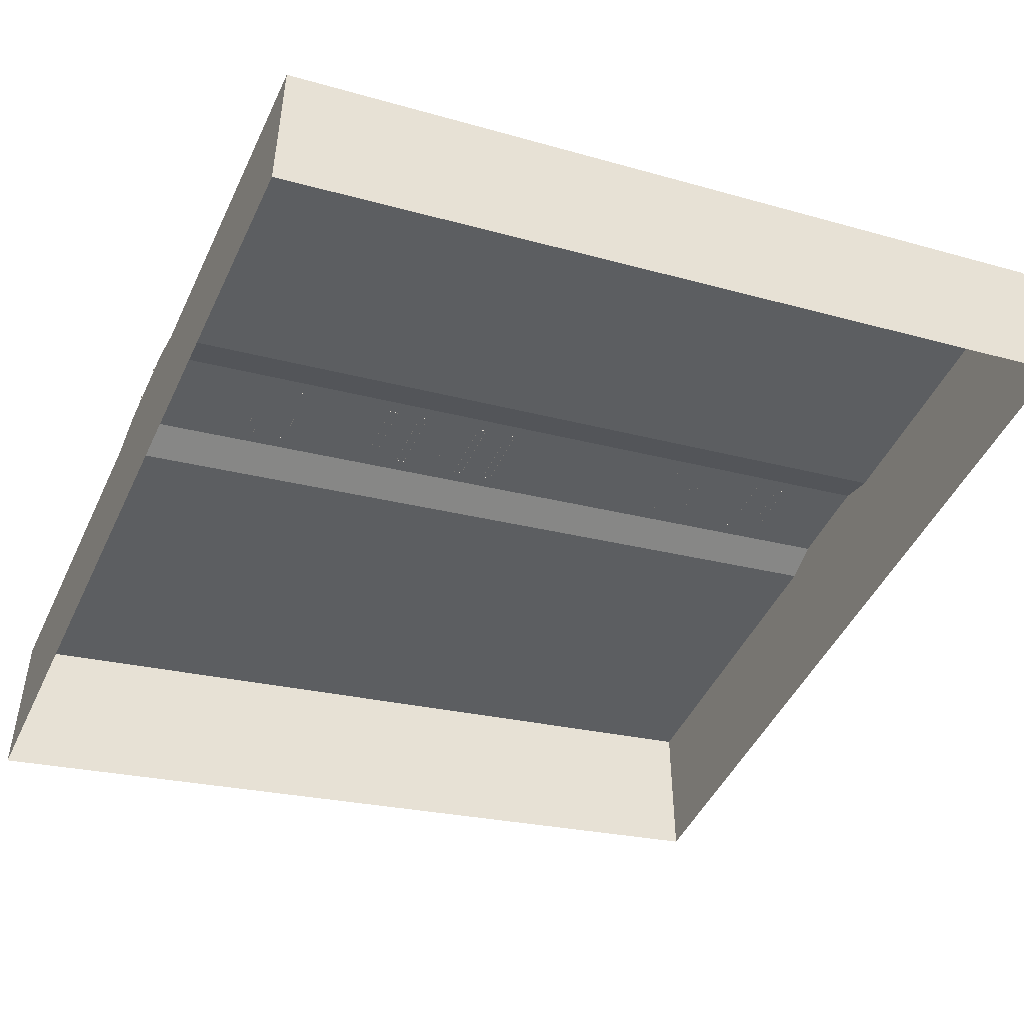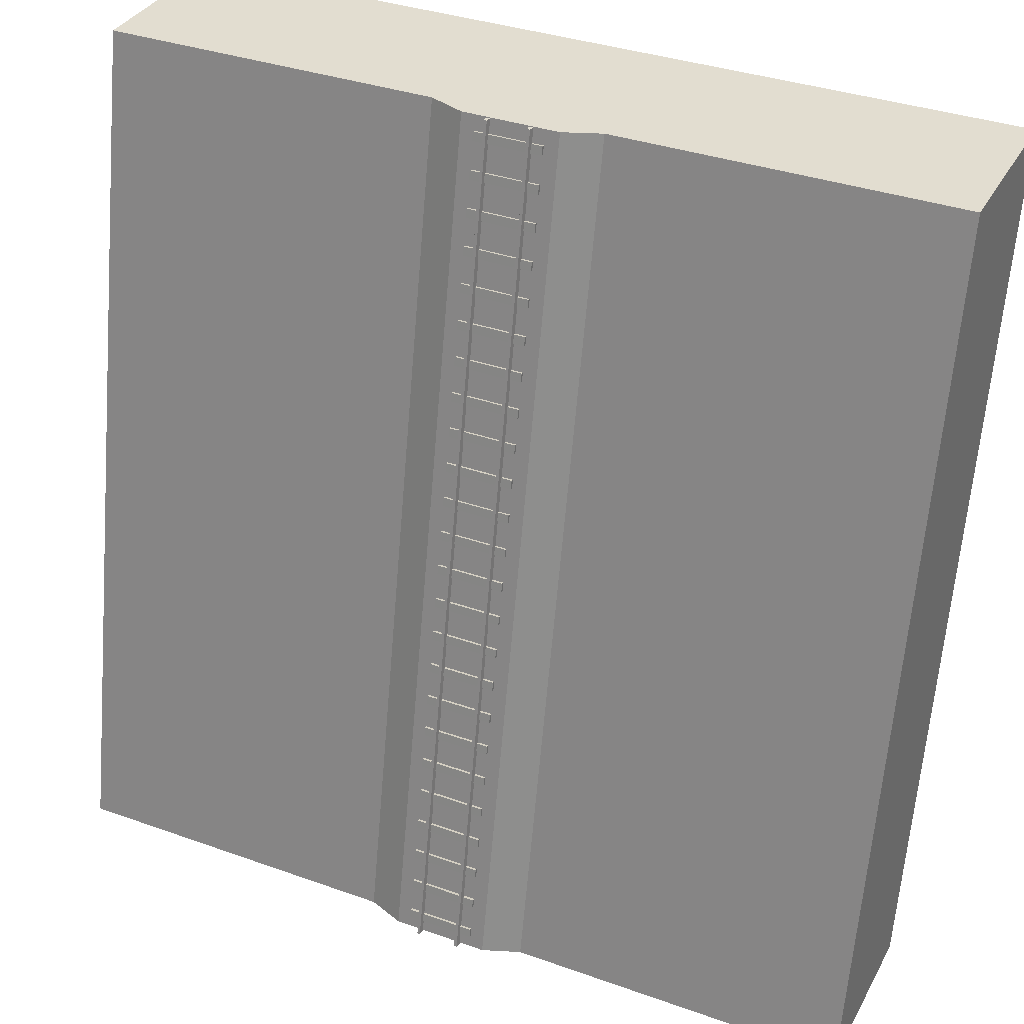
<metadata>
{"format":"obj","ext":"obj","renderer":"f3d","projection":"perspective","resolution":1024,"background":"white","views":[{"elev":-47.6,"azim":65.5,"up":"+Y"},{"elev":35.1,"azim":-154.6,"up":"+Z"}]}
</metadata>
<code>
g tile-rail-hill
v -15 -2 15
v -15 -6 15
v -15 -4.768e-07 -15
v -15 4 -15
v -5 1.431e-06 15
v -5 -2 15
v -15 -2 15
v -15 4.351e-06 15
v -3 4 -15
v -5 4 -15
v -15 4 -15
v -15 -4.768e-07 -15
v 3 4 -15
v 15 -4.768e-07 -15
v 5 4 -15
v 15 4 -15
v 3 6 -15
v -3 6 -15
v -1.711 6.5 -15
v 1.71 6.5 -15
v -5 1.431e-06 15
v -5 6 -15
v -3 6 -15
v -3 -1.49e-06 15
v -15 4.351e-06 15
v -15 -2 15
v -15 4 -15
v -15 6 -15
v -5 -2 15
v -15 -6 15
v -15 -2 15
v -3 -2 15
v 15 -6 15
v 3 -2 15
v 5 -2 15
v 15 -2 15
v 3 -1.49e-06 15
v -3 -1.49e-06 15
v -1.711 0.5 15
v 1.71 0.5 15
v 15 -2 15
v 15 4 -15
v 15 -4.768e-07 -15
v 15 -6 15
v 5 6 -15
v 3 6 -15
v 3 4 -15
v 5 4 -15
v 5 1.431e-06 15
v 15 4.351e-06 15
v 15 -2 15
v 5 -2 15
v 5 1.431e-06 15
v 3 -1.49e-06 15
v 3 6 -15
v 5 6 -15
v 15 4.351e-06 15
v 15 6 -15
v 15 4 -15
v 15 -2 15
v 0.7985 6.746 -15
v 0.8236 6.556 -15
v 0.8236 0.5564 15
v 0.7985 0.7458 15
v 0.6981 0.7458 15
v 0.673 0.5564 15
v 0.673 6.556 -15
v 0.6981 6.746 -15
v -0.8236 6.556 -15
v -0.7985 6.746 -15
v -0.7985 0.7458 15
v -0.8236 0.5564 15
v 0.6981 6.746 -15
v 0.7985 6.746 -15
v 0.7985 0.7458 15
v 0.6981 0.7458 15
v -0.6981 0.7458 15
v -0.6981 6.746 -15
v -0.673 6.556 -15
v -0.673 0.5564 15
v -1.211 4.947 -6.732
v 1.21 4.947 -6.732
v 1.21 4.849 -6.751
v -1.211 4.849 -6.751
v 1.21 4.909 -7.058
v 1.21 5.007 -7.039
v -1.211 5.007 -7.039
v -1.211 4.909 -7.058
v -1.211 5.007 -7.039
v 1.21 5.007 -7.039
v 1.21 4.947 -6.732
v -1.211 4.947 -6.732
v -1.211 5.007 -7.039
v -1.211 4.947 -6.732
v -1.211 4.849 -6.751
v -1.211 4.909 -7.058
v 1.21 5.007 -7.039
v 1.21 4.909 -7.058
v 1.21 4.849 -6.751
v 1.21 4.947 -6.732
v -1.211 5.26 -8.302
v 1.21 5.26 -8.302
v 1.21 5.2 -7.995
v -1.211 5.2 -7.995
v 1.21 5.161 -8.321
v 1.21 5.26 -8.302
v -1.211 5.26 -8.302
v -1.211 5.161 -8.321
v -1.211 5.2 -7.995
v 1.21 5.2 -7.995
v 1.21 5.102 -8.014
v -1.211 5.102 -8.014
v 1.21 5.26 -8.302
v 1.21 5.161 -8.321
v 1.21 5.102 -8.014
v 1.21 5.2 -7.995
v -1.211 5.26 -8.302
v -1.211 5.2 -7.995
v -1.211 5.102 -8.014
v -1.211 5.161 -8.321
v -1.211 5.512 -9.551
v 1.21 5.512 -9.551
v 1.21 5.452 -9.244
v -1.211 5.452 -9.244
v 1.21 5.414 -9.57
v 1.21 5.512 -9.551
v -1.211 5.512 -9.551
v -1.211 5.414 -9.57
v -1.211 5.452 -9.244
v 1.21 5.452 -9.244
v 1.21 5.354 -9.263
v -1.211 5.354 -9.263
v 1.21 5.512 -9.551
v 1.21 5.414 -9.57
v 1.21 5.354 -9.263
v 1.21 5.452 -9.244
v -1.211 5.512 -9.551
v -1.211 5.452 -9.244
v -1.211 5.354 -9.263
v -1.211 5.414 -9.57
v -1.211 5.759 -10.8
v 1.21 5.759 -10.8
v 1.21 5.699 -10.49
v -1.211 5.699 -10.49
v 1.21 5.661 -10.82
v 1.21 5.759 -10.8
v -1.211 5.759 -10.8
v -1.211 5.661 -10.82
v -1.211 5.699 -10.49
v 1.21 5.699 -10.49
v 1.21 5.601 -10.51
v -1.211 5.601 -10.51
v 1.21 5.759 -10.8
v 1.21 5.661 -10.82
v 1.21 5.601 -10.51
v 1.21 5.699 -10.49
v -1.211 5.759 -10.8
v -1.211 5.699 -10.49
v -1.211 5.601 -10.51
v -1.211 5.661 -10.82
v -1.211 6.006 -12.05
v 1.21 6.006 -12.05
v 1.21 5.946 -11.74
v -1.211 5.946 -11.74
v 1.21 5.907 -12.07
v 1.21 6.006 -12.05
v -1.211 6.006 -12.05
v -1.211 5.907 -12.07
v -1.211 5.946 -11.74
v 1.21 5.946 -11.74
v 1.21 5.848 -11.76
v -1.211 5.848 -11.76
v 1.21 6.006 -12.05
v 1.21 5.907 -12.07
v 1.21 5.848 -11.76
v 1.21 5.946 -11.74
v -1.211 6.006 -12.05
v -1.211 5.946 -11.74
v -1.211 5.848 -11.76
v -1.211 5.907 -12.07
v -1.211 6.262 -13.3
v 1.21 6.262 -13.3
v 1.21 6.202 -12.99
v -1.211 6.202 -12.99
v 1.21 6.164 -13.32
v 1.21 6.262 -13.3
v -1.211 6.262 -13.3
v -1.211 6.164 -13.32
v -1.211 6.202 -12.99
v 1.21 6.202 -12.99
v 1.21 6.104 -13.01
v -1.211 6.104 -13.01
v 1.21 6.262 -13.3
v 1.21 6.164 -13.32
v 1.21 6.104 -13.01
v 1.21 6.202 -12.99
v -1.211 6.262 -13.3
v -1.211 6.202 -12.99
v -1.211 6.104 -13.01
v -1.211 6.164 -13.32
v -1.211 6.511 -14.55
v 1.21 6.511 -14.55
v 1.21 6.452 -14.24
v -1.211 6.452 -14.24
v 1.21 6.413 -14.57
v 1.21 6.511 -14.55
v -1.211 6.511 -14.55
v -1.211 6.413 -14.57
v -1.211 6.452 -14.24
v 1.21 6.452 -14.24
v 1.21 6.353 -14.26
v -1.211 6.353 -14.26
v 1.21 6.511 -14.55
v 1.21 6.413 -14.57
v 1.21 6.353 -14.26
v 1.21 6.452 -14.24
v -1.211 6.511 -14.55
v -1.211 6.452 -14.24
v -1.211 6.353 -14.26
v -1.211 6.413 -14.57
v -3 6 -15
v -1.711 6.5 -15
v -1.711 0.5 15
v -3 -1.49e-06 15
v -1.711 6.5 -15
v 1.71 6.5 -15
v 1.71 0.5 15
v -1.711 0.5 15
v 0.6981 6.746 -15
v 0.673 6.556 -15
v 0.8236 6.556 -15
v 0.7985 6.746 -15
v -0.6981 6.746 -15
v -0.7985 6.746 -15
v -0.8236 6.556 -15
v -0.673 6.556 -15
v 1.21 4.012 -2.042
v 1.21 3.914 -2.061
v 1.21 3.854 -1.755
v 1.21 3.952 -1.736
v 1.21 3.914 -2.061
v 1.21 4.012 -2.042
v -1.211 4.012 -2.042
v -1.211 3.914 -2.061
v -1.211 4.012 -2.042
v -1.211 3.952 -1.736
v -1.211 3.854 -1.755
v -1.211 3.914 -2.061
v -1.211 3.952 -1.736
v 1.21 3.952 -1.736
v 1.21 3.854 -1.755
v -1.211 3.854 -1.755
v -1.211 4.012 -2.042
v 1.21 4.012 -2.042
v 1.21 3.952 -1.736
v -1.211 3.952 -1.736
v 1.21 3.761 -0.793
v 1.21 3.663 -0.8121
v 1.21 3.603 -0.5056
v 1.21 3.702 -0.4865
v 1.21 3.663 -0.8121
v 1.21 3.761 -0.793
v -1.211 3.761 -0.793
v -1.211 3.663 -0.8121
v -1.211 3.761 -0.793
v -1.211 3.702 -0.4865
v -1.211 3.603 -0.5056
v -1.211 3.663 -0.8121
v -1.211 3.702 -0.4865
v 1.21 3.702 -0.4865
v 1.21 3.603 -0.5056
v -1.211 3.603 -0.5056
v -1.211 3.761 -0.793
v 1.21 3.761 -0.793
v 1.21 3.702 -0.4865
v -1.211 3.702 -0.4865
v 1.21 3.5 0.4561
v 1.21 3.402 0.437
v 1.21 3.342 0.7436
v 1.21 3.44 0.7627
v 1.21 3.402 0.437
v 1.21 3.5 0.4561
v -1.211 3.5 0.4561
v -1.211 3.402 0.437
v -1.211 3.5 0.4561
v -1.211 3.44 0.7627
v -1.211 3.342 0.7436
v -1.211 3.402 0.437
v -1.211 3.44 0.7627
v 1.21 3.44 0.7627
v 1.21 3.342 0.7436
v -1.211 3.342 0.7436
v -1.211 3.5 0.4561
v 1.21 3.5 0.4561
v 1.21 3.44 0.7627
v -1.211 3.44 0.7627
v 1.21 3.247 1.705
v 1.21 3.149 1.686
v 1.21 3.089 1.993
v 1.21 3.188 2.012
v 1.21 3.149 1.686
v 1.21 3.247 1.705
v -1.211 3.247 1.705
v -1.211 3.149 1.686
v -1.211 3.247 1.705
v -1.211 3.188 2.012
v -1.211 3.089 1.993
v -1.211 3.149 1.686
v -1.211 3.188 2.012
v 1.21 3.188 2.012
v 1.21 3.089 1.993
v -1.211 3.089 1.993
v -1.211 3.247 1.705
v 1.21 3.247 1.705
v 1.21 3.188 2.012
v -1.211 3.188 2.012
v 1.21 3.01 2.954
v 1.21 2.911 2.935
v 1.21 2.852 3.242
v 1.21 2.95 3.261
v 1.21 2.911 2.935
v 1.21 3.01 2.954
v -1.211 3.01 2.954
v -1.211 2.911 2.935
v -1.211 3.01 2.954
v -1.211 2.95 3.261
v -1.211 2.852 3.242
v -1.211 2.911 2.935
v -1.211 2.95 3.261
v 1.21 2.95 3.261
v 1.21 2.852 3.242
v -1.211 2.852 3.242
v -1.211 3.01 2.954
v 1.21 3.01 2.954
v 1.21 2.95 3.261
v -1.211 2.95 3.261
v 1.21 2.749 4.204
v 1.21 2.651 4.184
v 1.21 2.592 4.491
v 1.21 2.69 4.51
v 1.21 2.651 4.184
v 1.21 2.749 4.204
v -1.211 2.749 4.204
v -1.211 2.651 4.184
v -1.211 2.749 4.204
v -1.211 2.69 4.51
v -1.211 2.592 4.491
v -1.211 2.651 4.184
v -1.211 2.69 4.51
v 1.21 2.69 4.51
v 1.21 2.592 4.491
v -1.211 2.592 4.491
v -1.211 2.749 4.204
v 1.21 2.749 4.204
v 1.21 2.69 4.51
v -1.211 2.69 4.51
v 1.21 2.505 5.453
v 1.21 2.407 5.434
v 1.21 2.347 5.74
v 1.21 2.445 5.759
v -1.211 2.505 5.453
v -1.211 2.445 5.759
v -1.211 2.347 5.74
v -1.211 2.407 5.434
v -1.211 2.445 5.759
v 1.21 2.445 5.759
v 1.21 2.347 5.74
v -1.211 2.347 5.74
v -1.211 2.505 5.453
v 1.21 2.505 5.453
v 1.21 2.445 5.759
v -1.211 2.445 5.759
v -1.211 0.7647 14.2
v 1.21 0.7647 14.2
v 1.21 0.7051 14.5
v -1.211 0.7051 14.5
v 1.21 0.6665 14.18
v 1.21 0.7647 14.2
v -1.211 0.7647 14.2
v -1.211 0.6665 14.18
v -1.211 0.7051 14.5
v 1.21 0.7051 14.5
v 1.21 0.607 14.48
v -1.211 0.607 14.48
v 1.21 0.7647 14.2
v 1.21 0.6665 14.18
v 1.21 0.607 14.48
v 1.21 0.7051 14.5
v -1.211 0.7647 14.2
v -1.211 0.7051 14.5
v -1.211 0.607 14.48
v -1.211 0.6665 14.18
v -1.211 1.015 12.95
v 1.21 1.015 12.95
v 1.21 0.9557 13.25
v -1.211 0.9557 13.25
v 1.21 0.9172 12.93
v 1.21 1.015 12.95
v -1.211 1.015 12.95
v -1.211 0.9172 12.93
v -1.211 0.9557 13.25
v 1.21 0.9557 13.25
v 1.21 0.8576 13.23
v -1.211 0.8576 13.23
v 1.21 1.015 12.95
v 1.21 0.9172 12.93
v 1.21 0.8576 13.23
v 1.21 0.9557 13.25
v -1.211 1.015 12.95
v -1.211 0.9557 13.25
v -1.211 0.8576 13.23
v -1.211 0.9172 12.93
v -1.211 1.26 11.7
v 1.21 1.26 11.7
v 1.21 1.2 12
v -1.211 1.2 12
v 1.21 1.162 11.68
v 1.21 1.26 11.7
v -1.211 1.26 11.7
v -1.211 1.162 11.68
v -1.211 1.2 12
v 1.21 1.2 12
v 1.21 1.102 11.99
v -1.211 1.102 11.99
v 1.21 1.26 11.7
v 1.21 1.162 11.68
v 1.21 1.102 11.99
v 1.21 1.2 12
v -1.211 1.26 11.7
v -1.211 1.2 12
v -1.211 1.102 11.99
v -1.211 1.162 11.68
v -1.211 1.508 10.45
v 1.21 1.508 10.45
v 1.21 1.449 10.76
v -1.211 1.449 10.76
v 1.21 1.41 10.43
v 1.21 1.508 10.45
v -1.211 1.508 10.45
v -1.211 1.41 10.43
v -1.211 1.449 10.76
v 1.21 1.449 10.76
v 1.21 1.35 10.74
v -1.211 1.35 10.74
v 1.21 1.508 10.45
v 1.21 1.41 10.43
v 1.21 1.35 10.74
v 1.21 1.449 10.76
v -1.211 1.508 10.45
v -1.211 1.449 10.76
v -1.211 1.35 10.74
v -1.211 1.41 10.43
v -1.211 1.758 9.2
v 1.21 1.758 9.2
v 1.21 1.698 9.507
v -1.211 1.698 9.507
v 1.21 1.66 9.181
v 1.21 1.758 9.2
v -1.211 1.758 9.2
v -1.211 1.66 9.181
v -1.211 1.698 9.507
v 1.21 1.698 9.507
v 1.21 1.6 9.488
v -1.211 1.6 9.488
v 1.21 1.758 9.2
v 1.21 1.66 9.181
v 1.21 1.6 9.488
v 1.21 1.698 9.507
v -1.211 1.758 9.2
v -1.211 1.698 9.507
v -1.211 1.6 9.488
v -1.211 1.66 9.181
v -1.211 2.01 7.951
v 1.21 2.01 7.951
v 1.21 1.951 8.258
v -1.211 1.951 8.258
v 1.21 1.912 7.932
v 1.21 2.01 7.951
v -1.211 2.01 7.951
v -1.211 1.912 7.932
v -1.211 1.951 8.258
v 1.21 1.951 8.258
v 1.21 1.853 8.238
v -1.211 1.853 8.238
v 1.21 2.01 7.951
v 1.21 1.912 7.932
v 1.21 1.853 8.238
v 1.21 1.951 8.258
v -1.211 2.01 7.951
v -1.211 1.951 8.258
v -1.211 1.853 8.238
v -1.211 1.912 7.932
v -1.211 2.257 6.702
v 1.21 2.257 6.702
v 1.21 2.198 7.008
v -1.211 2.198 7.008
v 1.21 2.159 6.683
v 1.21 2.257 6.702
v -1.211 2.257 6.702
v -1.211 2.159 6.683
v -1.211 2.198 7.008
v 1.21 2.198 7.008
v 1.21 2.1 6.989
v -1.211 2.1 6.989
v 1.21 2.257 6.702
v 1.21 2.159 6.683
v 1.21 2.1 6.989
v 1.21 2.198 7.008
v -1.211 2.257 6.702
v -1.211 2.198 7.008
v -1.211 2.1 6.989
v -1.211 2.159 6.683
v 1.21 2.407 5.434
v 1.21 2.505 5.453
v -1.211 2.505 5.453
v -1.211 2.407 5.434
v -0.6981 0.7458 15
v -0.673 0.5564 15
v -0.8236 0.5564 15
v -0.7985 0.7458 15
v 0.6981 0.7458 15
v 0.7985 0.7458 15
v 0.8236 0.5564 15
v 0.673 0.5564 15
v -0.7985 6.746 -15
v -0.6981 6.746 -15
v -0.6981 0.7458 15
v -0.7985 0.7458 15
v 1.71 6.5 -15
v 3 6 -15
v 3 -1.49e-06 15
v 1.71 0.5 15
v -5 4 -15
v -3 4 -15
v -3 6 -15
v -5 6 -15
v 1.21 4.762 -5.79
v 1.21 4.664 -5.809
v 1.21 4.604 -5.502
v 1.21 4.702 -5.483
v 1.21 4.664 -5.809
v 1.21 4.762 -5.79
v -1.211 4.762 -5.79
v -1.211 4.664 -5.809
v -1.211 4.762 -5.79
v -1.211 4.702 -5.483
v -1.211 4.604 -5.502
v -1.211 4.664 -5.809
v -1.211 4.702 -5.483
v 1.21 4.702 -5.483
v 1.21 4.604 -5.502
v -1.211 4.604 -5.502
v -1.211 4.762 -5.79
v 1.21 4.762 -5.79
v 1.21 4.702 -5.483
v -1.211 4.702 -5.483
v 1.21 4.512 -4.54
v 1.21 4.414 -4.56
v 1.21 4.354 -4.253
v 1.21 4.452 -4.234
v 1.21 4.414 -4.56
v 1.21 4.512 -4.54
v -1.211 4.512 -4.54
v -1.211 4.414 -4.56
v -1.211 4.512 -4.54
v -1.211 4.452 -4.234
v -1.211 4.354 -4.253
v -1.211 4.414 -4.56
v -1.211 4.452 -4.234
v 1.21 4.452 -4.234
v 1.21 4.354 -4.253
v -1.211 4.354 -4.253
v -1.211 4.512 -4.54
v 1.21 4.512 -4.54
v 1.21 4.452 -4.234
v -1.211 4.452 -4.234
v 1.21 4.259 -3.291
v 1.21 4.161 -3.31
v 1.21 4.101 -3.004
v 1.21 4.199 -2.985
v 1.21 4.161 -3.31
v 1.21 4.259 -3.291
v -1.211 4.259 -3.291
v -1.211 4.161 -3.31
v -1.211 4.259 -3.291
v -1.211 4.199 -2.985
v -1.211 4.101 -3.004
v -1.211 4.161 -3.31
v -1.211 4.199 -2.985
v 1.21 4.199 -2.985
v 1.21 4.101 -3.004
v -1.211 4.101 -3.004
v -1.211 4.259 -3.291
v 1.21 4.259 -3.291
v 1.21 4.199 -2.985
v -1.211 4.199 -2.985
v 15 4.351e-06 15
v 5 1.431e-06 15
v 5 6 -15
v 15 6 -15
v 3 -1.49e-06 15
v 5 1.431e-06 15
v 5 -2 15
v 3 -2 15
v 15 6 -15
v 5 6 -15
v 5 4 -15
v 15 4 -15
v -15 4 -15
v -5 4 -15
v -5 6 -15
v -15 6 -15
v -15 4.351e-06 15
v -15 6 -15
v -5 6 -15
v -5 1.431e-06 15
v -3 -1.49e-06 15
v -3 -2 15
v -5 -2 15
v -5 1.431e-06 15
f 2 1 3
f 3 1 4
f 6 5 7
f 7 5 8
f 10 9 11
f 11 9 12
f 9 13 12
f 12 13 14
f 14 13 15
f 14 15 16
f 9 17 13
f 18 17 9
f 19 17 18
f 20 17 19
f 22 21 23
f 23 21 24
f 26 25 27
f 27 25 28
f 30 29 31
f 30 32 29
f 33 32 30
f 34 32 33
f 35 34 33
f 35 33 36
f 34 37 32
f 32 37 38
f 38 37 39
f 39 37 40
f 42 41 43
f 43 41 44
f 46 45 47
f 47 45 48
f 50 49 51
f 51 49 52
f 54 53 55
f 55 53 56
f 58 57 59
f 59 57 60
f 62 61 63
f 63 61 64
f 66 65 67
f 67 65 68
f 70 69 71
f 71 69 72
f 74 73 75
f 75 73 76
f 78 77 79
f 79 77 80
f 82 81 83
f 83 81 84
f 86 85 87
f 87 85 88
f 90 89 91
f 91 89 92
f 94 93 95
f 95 93 96
f 98 97 99
f 99 97 100
f 102 101 103
f 103 101 104
f 106 105 107
f 107 105 108
f 110 109 111
f 111 109 112
f 114 113 115
f 115 113 116
f 118 117 119
f 119 117 120
f 122 121 123
f 123 121 124
f 126 125 127
f 127 125 128
f 130 129 131
f 131 129 132
f 134 133 135
f 135 133 136
f 138 137 139
f 139 137 140
f 142 141 143
f 143 141 144
f 146 145 147
f 147 145 148
f 150 149 151
f 151 149 152
f 154 153 155
f 155 153 156
f 158 157 159
f 159 157 160
f 162 161 163
f 163 161 164
f 166 165 167
f 167 165 168
f 170 169 171
f 171 169 172
f 174 173 175
f 175 173 176
f 178 177 179
f 179 177 180
f 182 181 183
f 183 181 184
f 186 185 187
f 187 185 188
f 190 189 191
f 191 189 192
f 194 193 195
f 195 193 196
f 198 197 199
f 199 197 200
f 202 201 203
f 203 201 204
f 206 205 207
f 207 205 208
f 210 209 211
f 211 209 212
f 214 213 215
f 215 213 216
f 218 217 219
f 219 217 220
f 222 221 223
f 223 221 224
f 226 225 227
f 227 225 228
f 230 229 231
f 231 229 232
f 234 233 235
f 235 233 236
f 238 237 239
f 239 237 240
f 242 241 243
f 243 241 244
f 246 245 247
f 247 245 248
f 250 249 251
f 251 249 252
f 254 253 255
f 255 253 256
f 258 257 259
f 259 257 260
f 262 261 263
f 263 261 264
f 266 265 267
f 267 265 268
f 270 269 271
f 271 269 272
f 274 273 275
f 275 273 276
f 278 277 279
f 279 277 280
f 282 281 283
f 283 281 284
f 286 285 287
f 287 285 288
f 290 289 291
f 291 289 292
f 294 293 295
f 295 293 296
f 298 297 299
f 299 297 300
f 302 301 303
f 303 301 304
f 306 305 307
f 307 305 308
f 310 309 311
f 311 309 312
f 314 313 315
f 315 313 316
f 318 317 319
f 319 317 320
f 322 321 323
f 323 321 324
f 326 325 327
f 327 325 328
f 330 329 331
f 331 329 332
f 334 333 335
f 335 333 336
f 338 337 339
f 339 337 340
f 342 341 343
f 343 341 344
f 346 345 347
f 347 345 348
f 350 349 351
f 351 349 352
f 354 353 355
f 355 353 356
f 358 357 359
f 359 357 360
f 362 361 363
f 363 361 364
f 366 365 367
f 367 365 368
f 370 369 371
f 371 369 372
f 374 373 375
f 375 373 376
f 378 377 379
f 379 377 380
f 382 381 383
f 383 381 384
f 386 385 387
f 387 385 388
f 390 389 391
f 391 389 392
f 394 393 395
f 395 393 396
f 398 397 399
f 399 397 400
f 402 401 403
f 403 401 404
f 406 405 407
f 407 405 408
f 410 409 411
f 411 409 412
f 414 413 415
f 415 413 416
f 418 417 419
f 419 417 420
f 422 421 423
f 423 421 424
f 426 425 427
f 427 425 428
f 430 429 431
f 431 429 432
f 434 433 435
f 435 433 436
f 438 437 439
f 439 437 440
f 442 441 443
f 443 441 444
f 446 445 447
f 447 445 448
f 450 449 451
f 451 449 452
f 454 453 455
f 455 453 456
f 458 457 459
f 459 457 460
f 462 461 463
f 463 461 464
f 466 465 467
f 467 465 468
f 470 469 471
f 471 469 472
f 474 473 475
f 475 473 476
f 478 477 479
f 479 477 480
f 482 481 483
f 483 481 484
f 486 485 487
f 487 485 488
f 490 489 491
f 491 489 492
f 494 493 495
f 495 493 496
f 498 497 499
f 499 497 500
f 502 501 503
f 503 501 504
f 506 505 507
f 507 505 508
f 510 509 511
f 511 509 512
f 514 513 515
f 515 513 516
f 518 517 519
f 519 517 520
f 522 521 523
f 523 521 524
f 526 525 527
f 527 525 528
f 530 529 531
f 531 529 532
f 534 533 535
f 535 533 536
f 538 537 539
f 539 537 540
f 542 541 543
f 543 541 544
f 546 545 547
f 547 545 548
f 550 549 551
f 551 549 552
f 554 553 555
f 555 553 556
f 558 557 559
f 559 557 560
f 562 561 563
f 563 561 564
f 566 565 567
f 567 565 568
f 570 569 571
f 571 569 572
f 574 573 575
f 575 573 576
f 578 577 579
f 579 577 580
f 582 581 583
f 583 581 584
f 586 585 587
f 587 585 588
f 590 589 591
f 591 589 592
f 594 593 595
f 595 593 596
f 598 597 599
f 599 597 600
f 602 601 603
f 603 601 604
f 606 605 607
f 607 605 608
f 610 609 611
f 611 609 612
f 614 613 615
f 615 613 616
f 618 617 619
f 619 617 620

</code>
